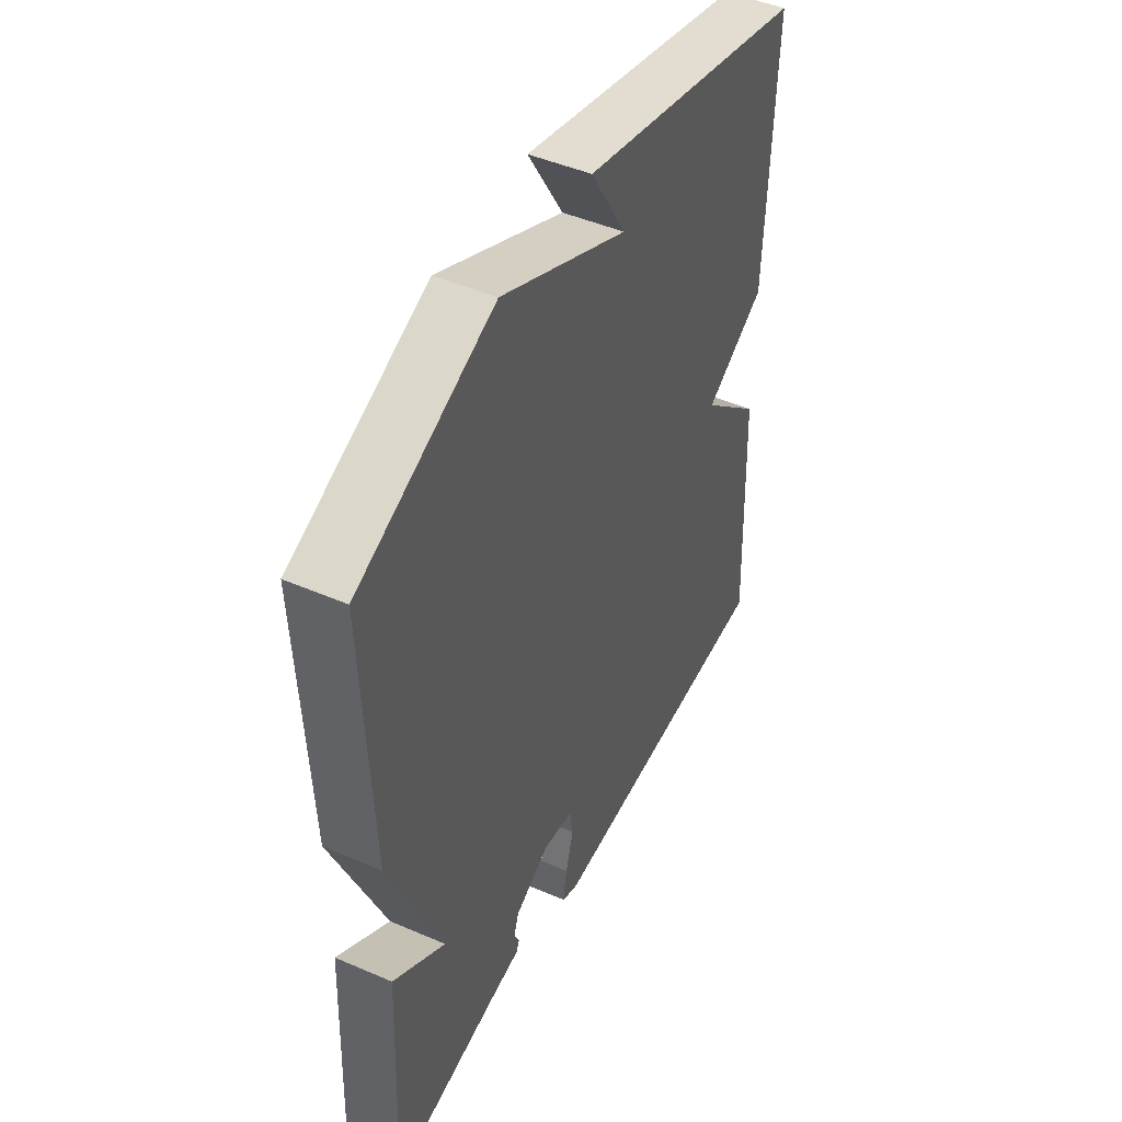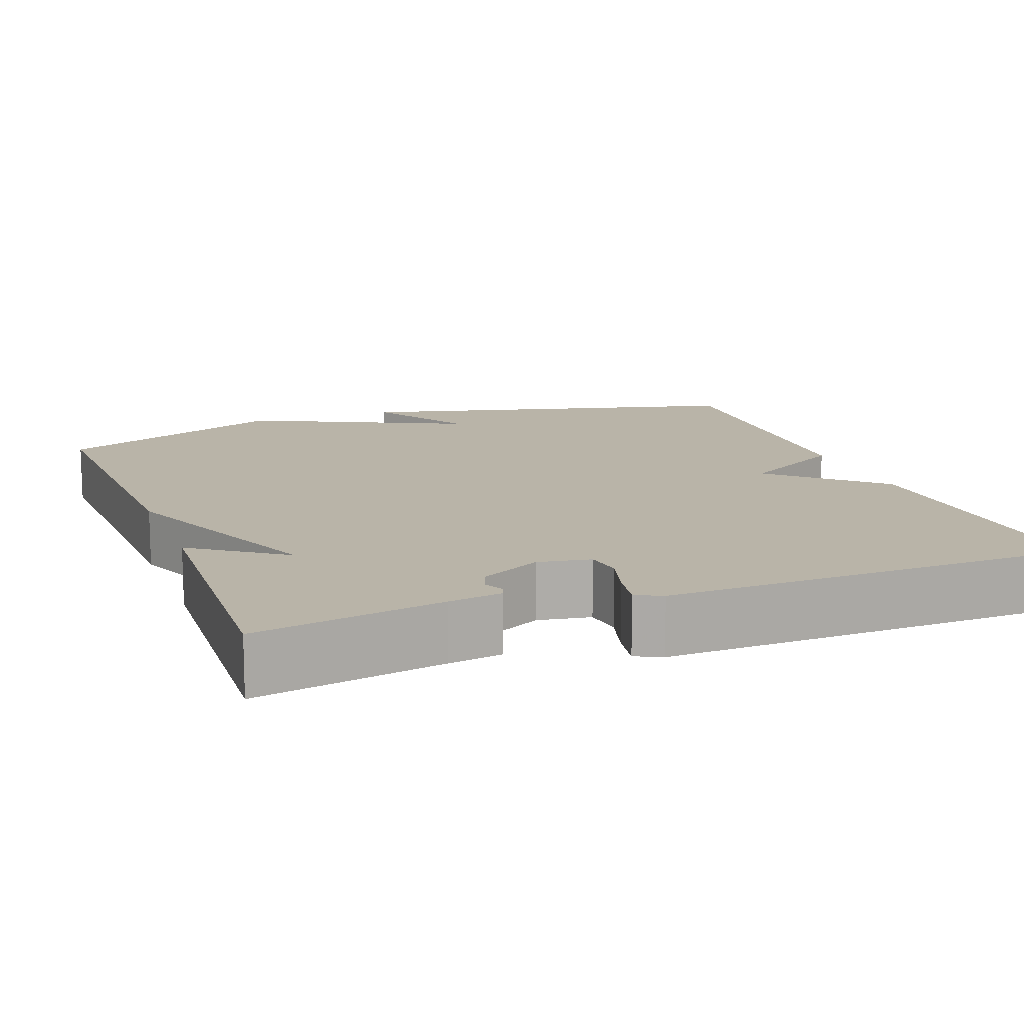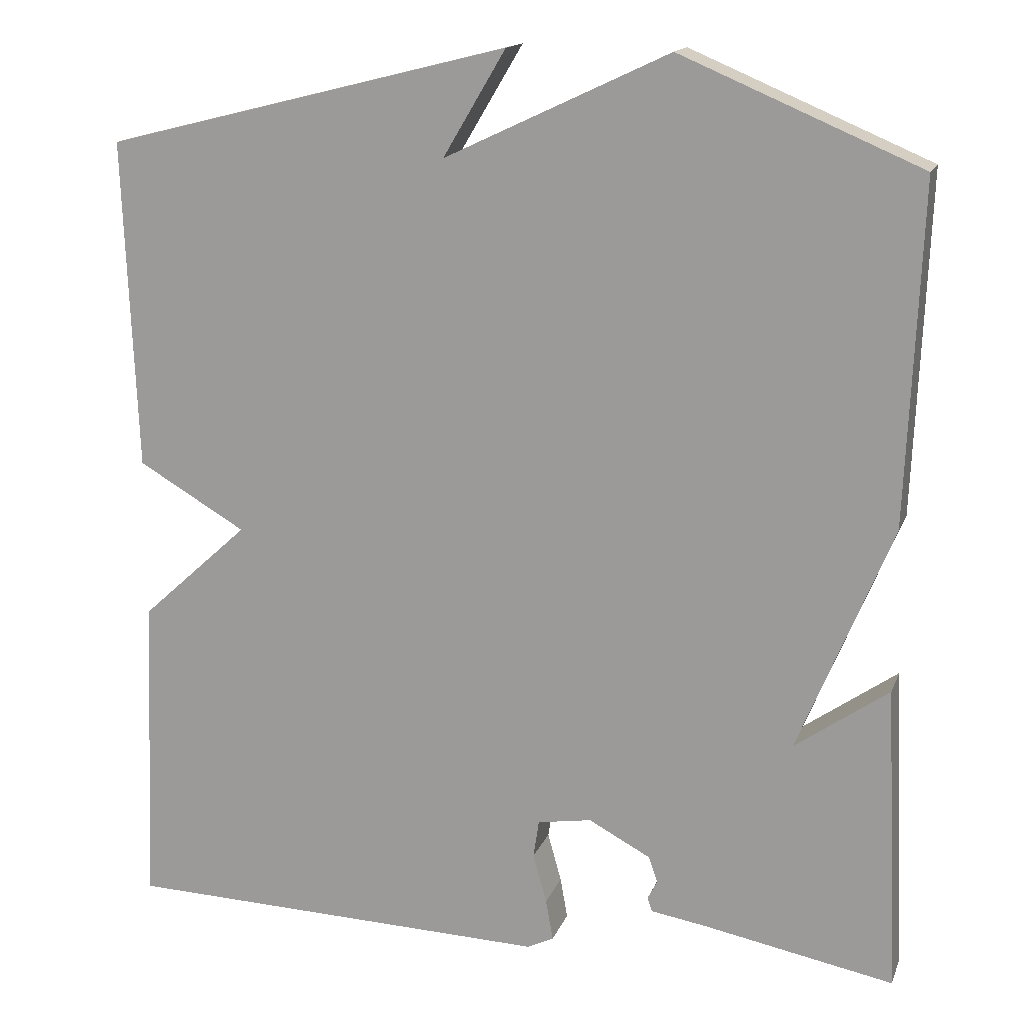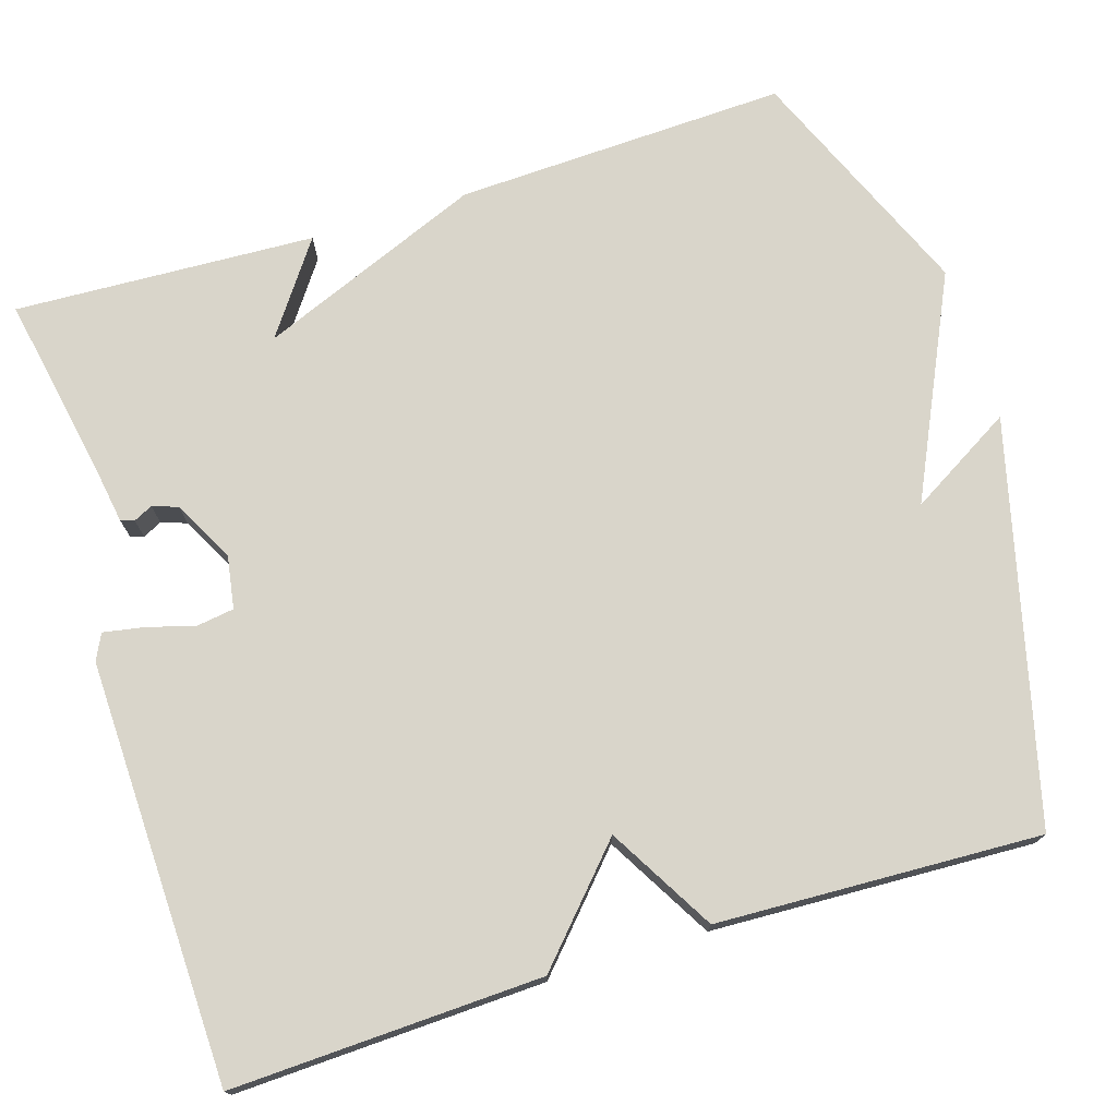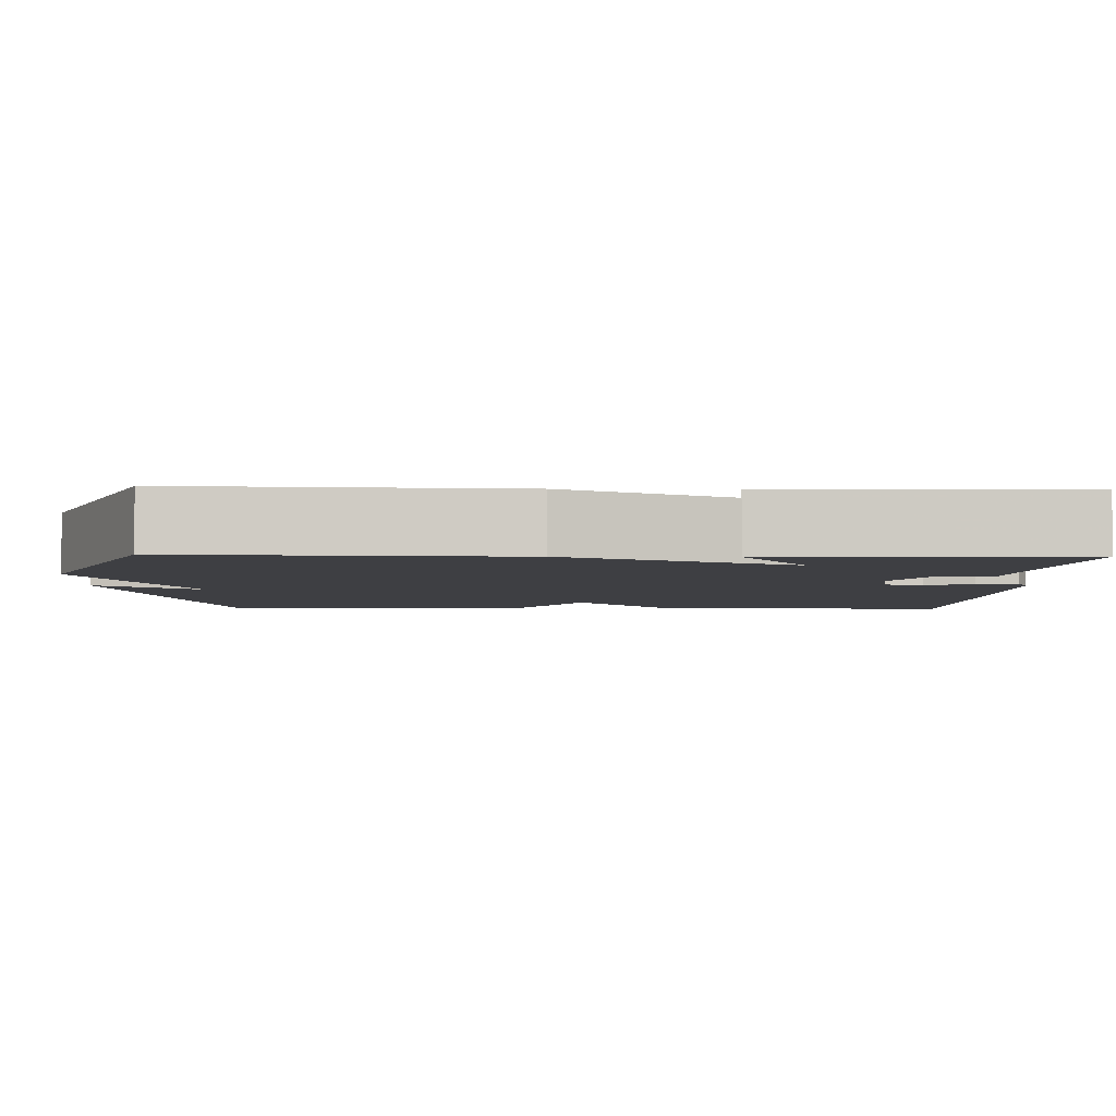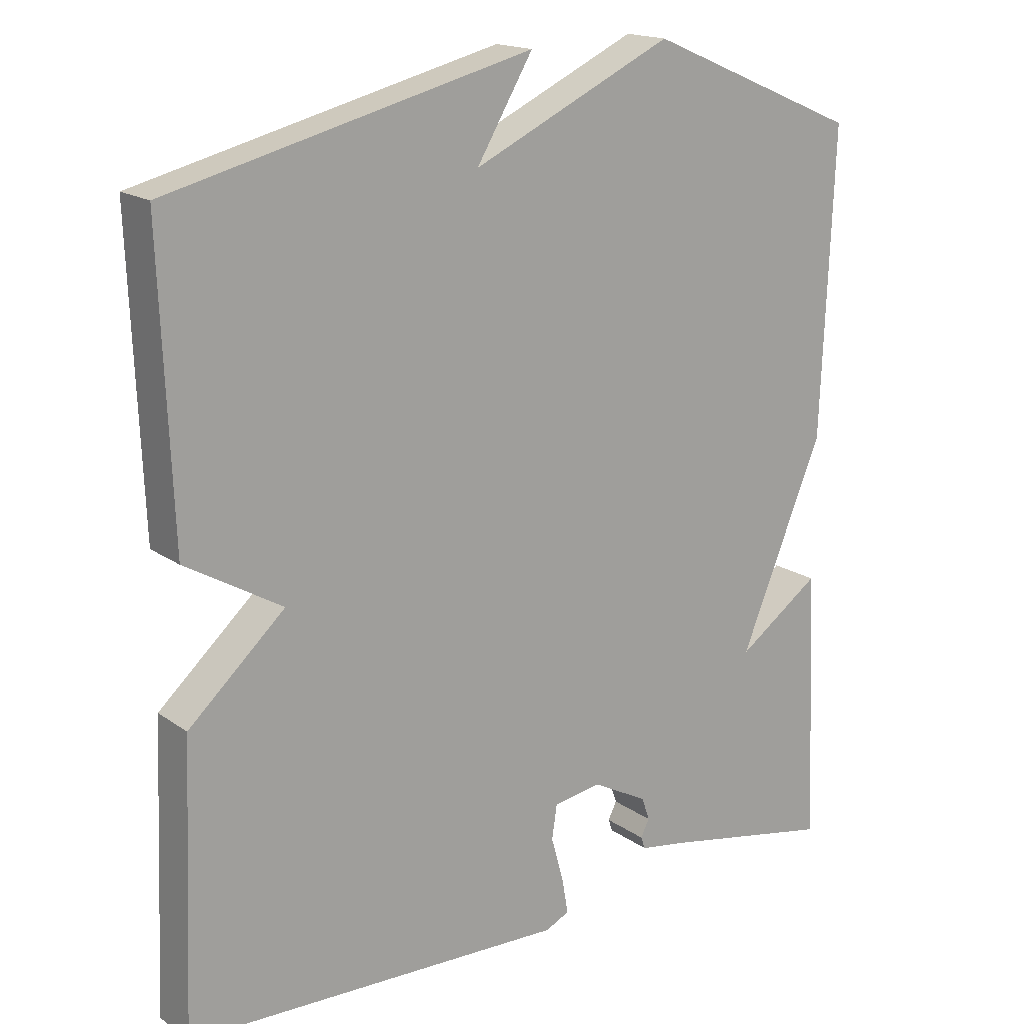
<metadata>
{"format":"obj","ext":"obj","renderer":"f3d","projection":"perspective","resolution":1024,"background":"white","views":[{"elev":47.2,"azim":116.0,"up":"+Z"},{"elev":13.3,"azim":159.7,"up":"+Y"},{"elev":15.6,"azim":16.6,"up":"+Z"},{"elev":74.4,"azim":-107.2,"up":"+Y"},{"elev":-4.3,"azim":88.3,"up":"+Y"},{"elev":17.2,"azim":-36.3,"up":"+Z"}]}
</metadata>
<code>
v 0.5 0.07 -0.5
v 0.263 0.07 -0.455
v 0.195 0.07 -0.444
v 0.189 0.07 -0.427
v 0.201 0.07 -0.403
v 0.19 0.07 -0.371
v 0.113 0.07 -0.33
v 0.046 0.07 -0.341
v 0.039 0.07 -0.388
v 0.056 0.07 -0.449
v 0.065 0.07 -0.5
v 0.032 0.07 -0.516
v -0.5 0.07 -0.5
v -0.484 0.07 -0.109
v -0.35 0.07 0.013
v -0.484 0.07 0.091
v -0.5 0.07 0.5
v 0.003 0.07 0.626
v -0.075 0.07 0.495
v 0.203 0.07 0.626
v 0.5 0.07 0.5
v 0.483 0.07 0.08
v 0.367 0.07 -0.202
v 0.483 0.07 -0.12
v 0.5 0 -0.5
v 0.263 0 -0.455
v 0.195 0 -0.444
v 0.189 0 -0.427
v 0.201 0 -0.403
v 0.19 0 -0.371
v 0.113 0 -0.33
v 0.046 0 -0.341
v 0.039 0 -0.388
v 0.056 0 -0.449
v 0.065 0 -0.5
v 0.032 0 -0.516
v -0.5 0 -0.5
v -0.484 0 -0.109
v -0.35 0 0.013
v -0.484 0 0.091
v -0.5 0 0.5
v 0.003 0 0.626
v -0.075 0 0.495
v 0.203 0 0.626
v 0.5 0 0.5
v 0.483 0 0.08
v 0.367 0 -0.202
v 0.483 0 -0.12
f 23 24 1 2
f 21 22 23
f 20 21 23
f 19 20 23
f 19 23 2
f 16 17 18 19
f 15 16 19
f 13 14 15
f 12 13 15
f 11 12 15
f 10 11 15
f 9 10 15
f 8 9 15 19
f 7 8 19
f 6 7 19
f 5 6 19 2
f 2 3 4 5
f 26 25 48 47
f 47 46 45
f 47 45 44
f 47 44 43
f 26 47 43
f 43 42 41 40
f 43 40 39
f 39 38 37
f 39 37 36
f 39 36 35
f 39 35 34
f 39 34 33
f 43 39 33 32
f 43 32 31
f 43 31 30
f 26 43 30 29
f 29 28 27 26
f 1 25 26 2
f 2 26 27 3
f 3 27 28 4
f 4 28 29 5
f 5 29 30 6
f 6 30 31 7
f 7 31 32 8
f 8 32 33 9
f 9 33 34 10
f 10 34 35 11
f 11 35 36 12
f 12 36 37 13
f 13 37 38 14
f 14 38 39 15
f 15 39 40 16
f 16 40 41 17
f 17 41 42 18
f 18 42 43 19
f 19 43 44 20
f 20 44 45 21
f 21 45 46 22
f 22 46 47 23
f 23 47 48 24
f 24 48 25 1

</code>
